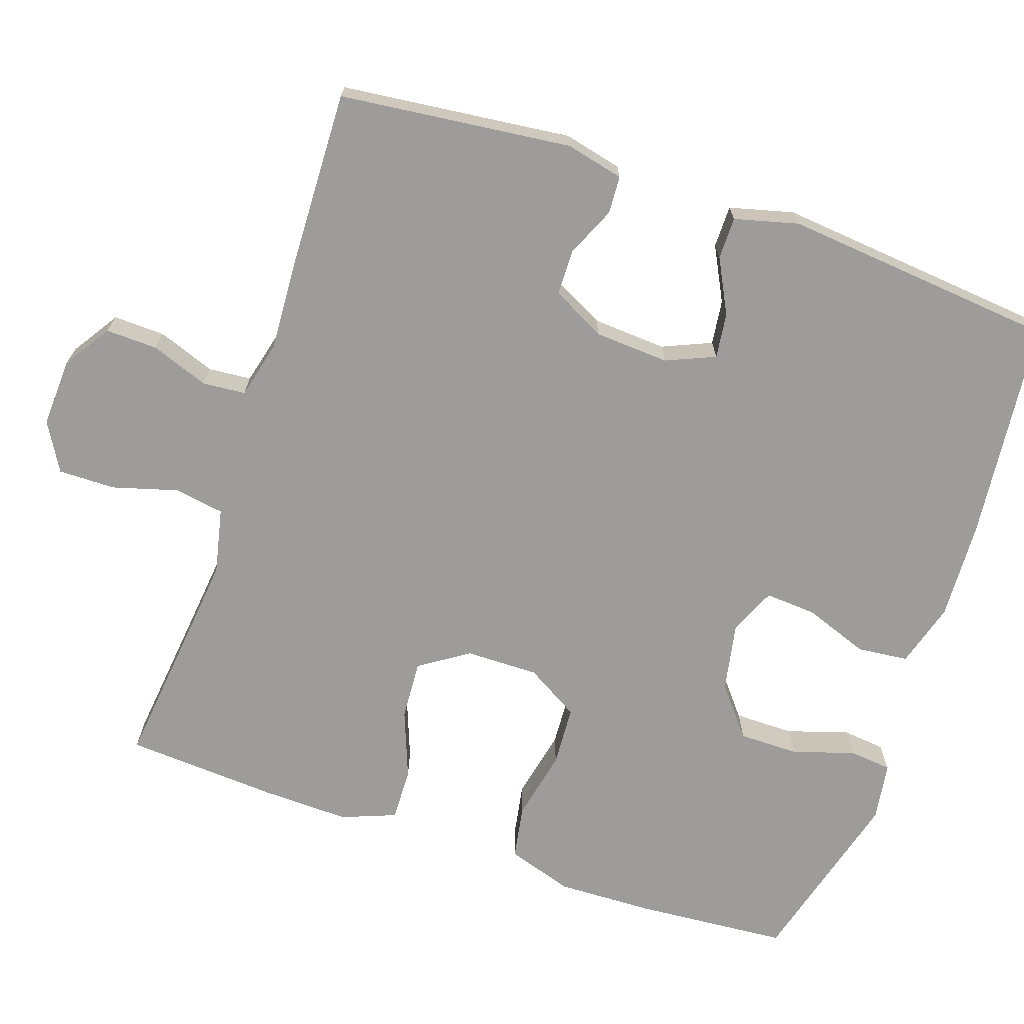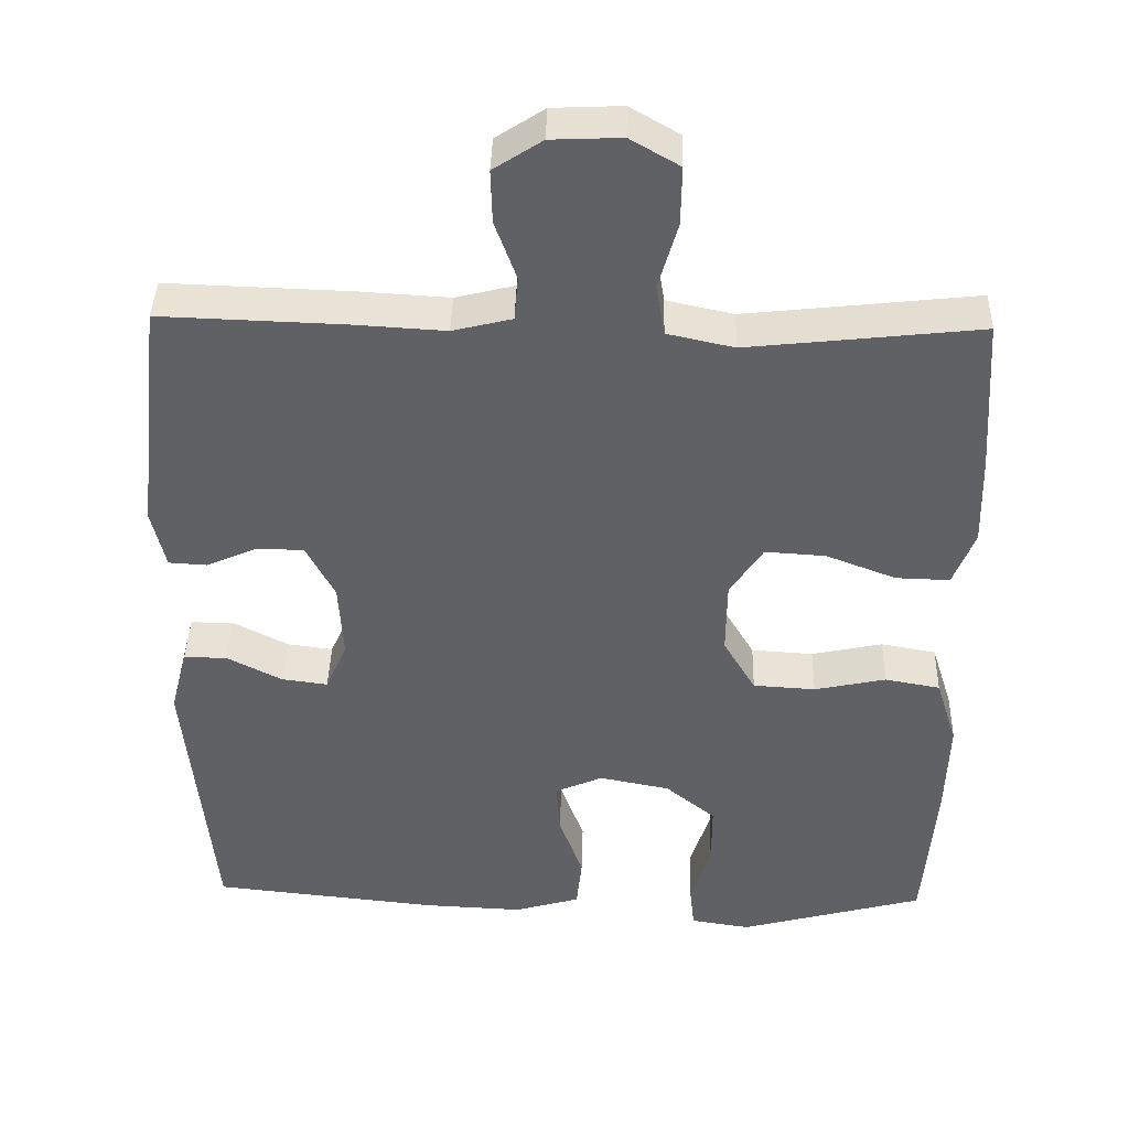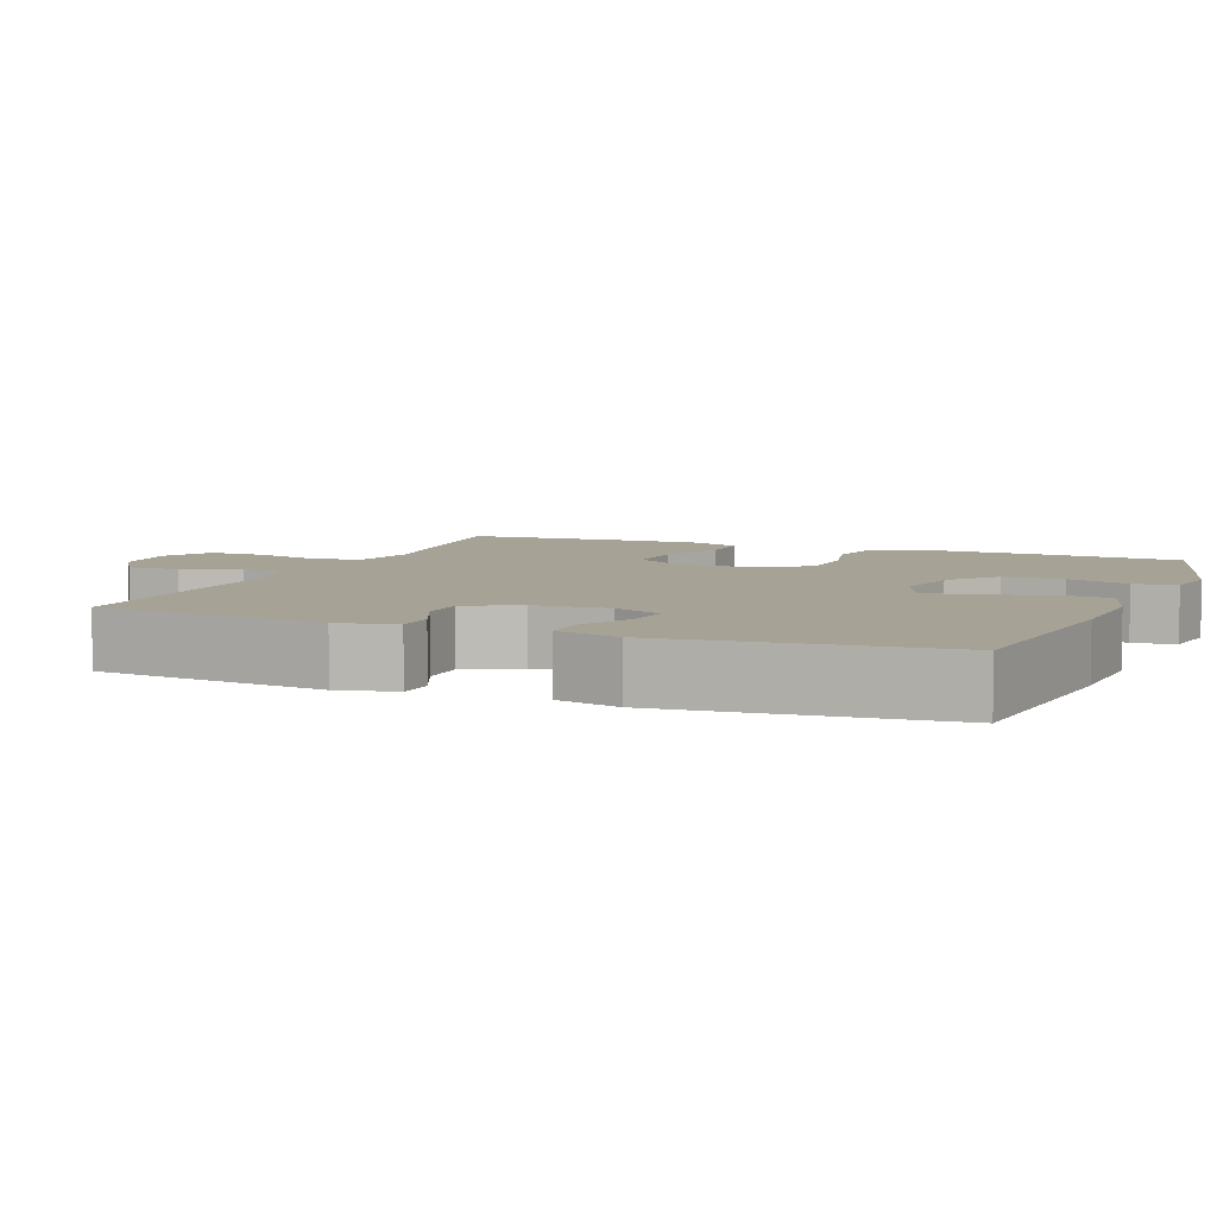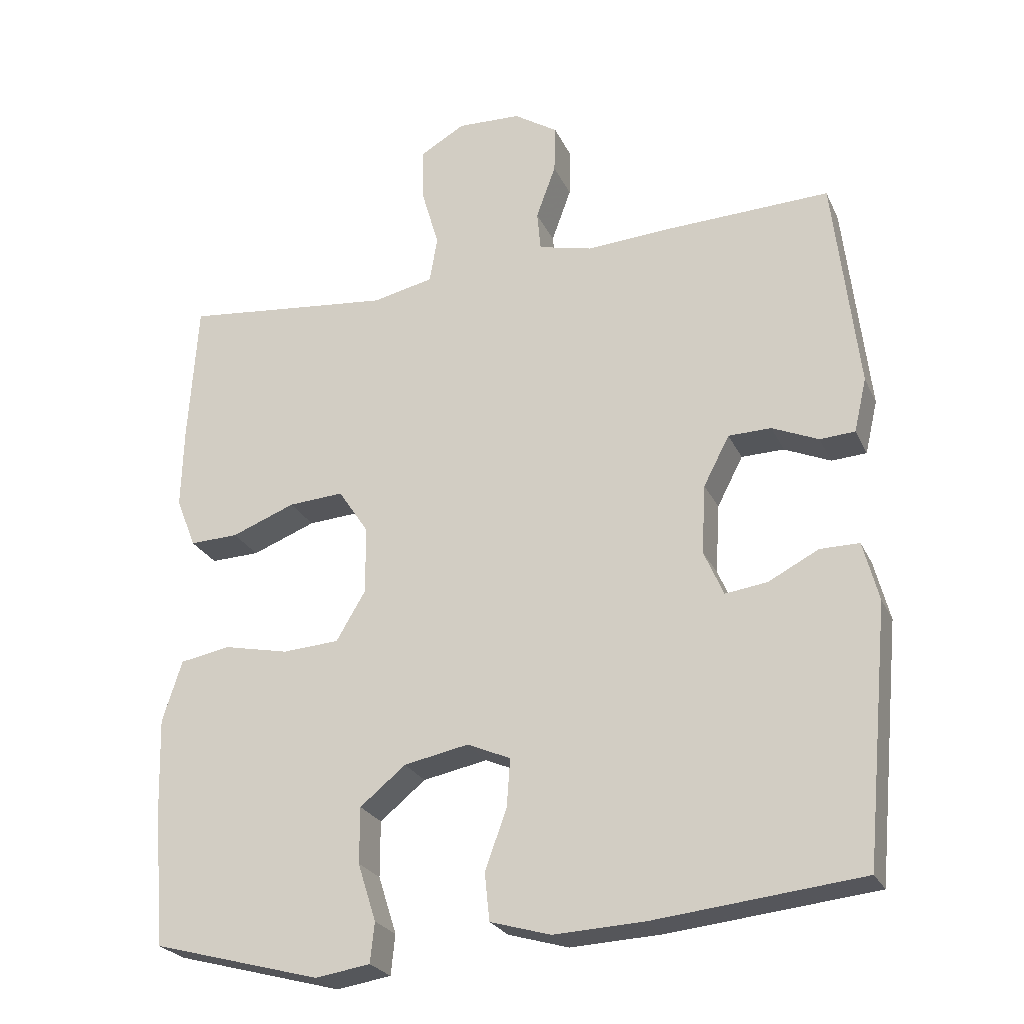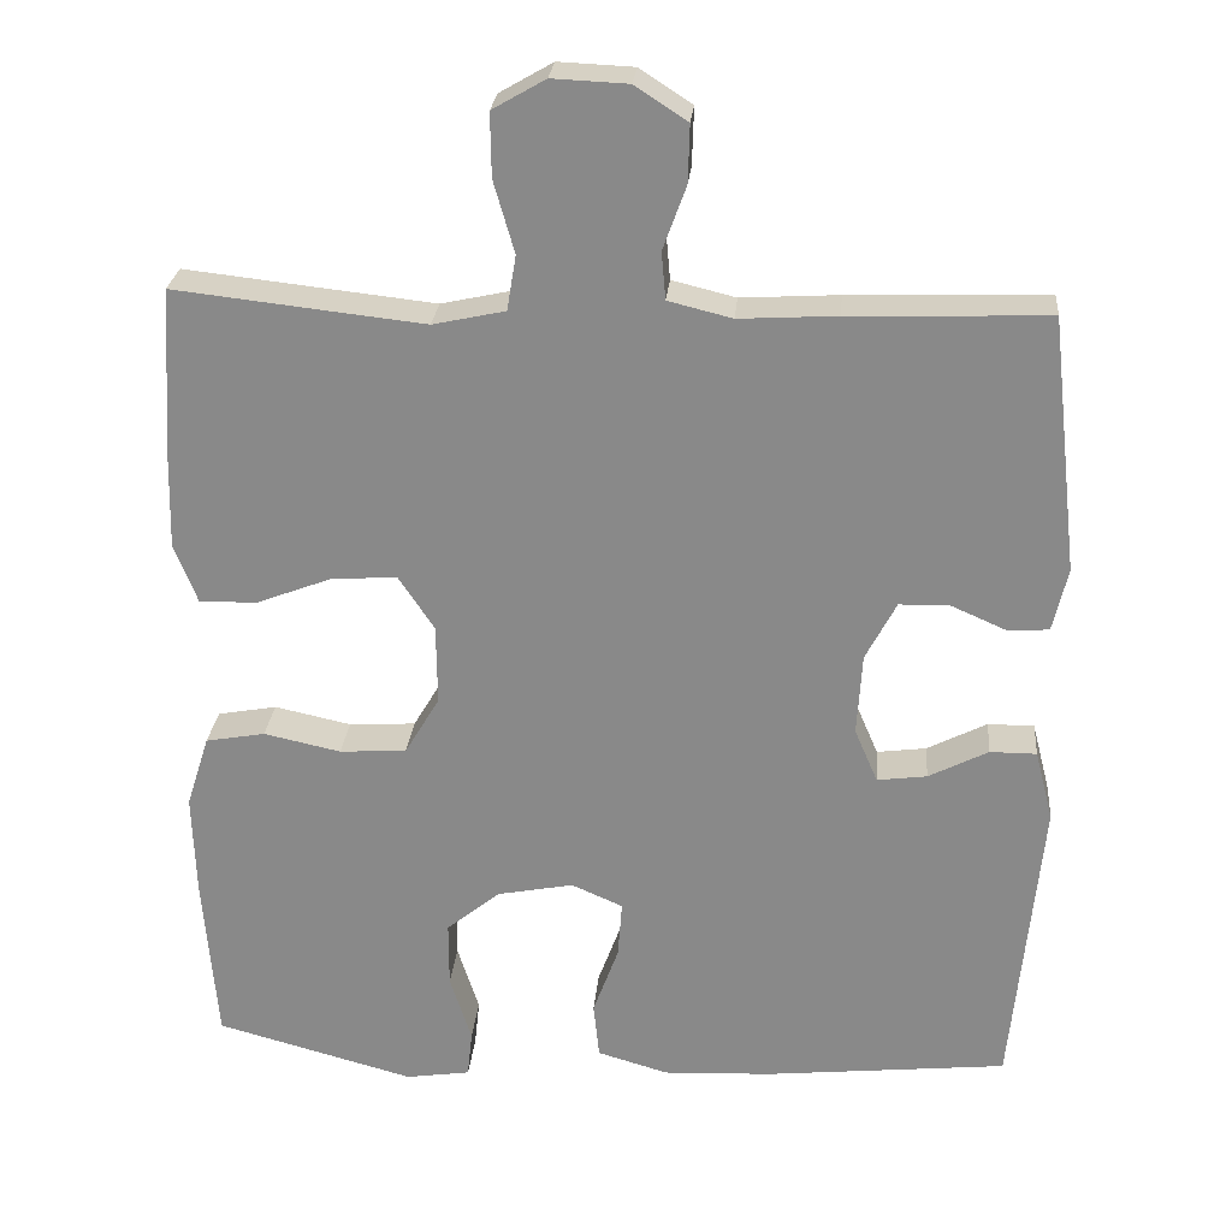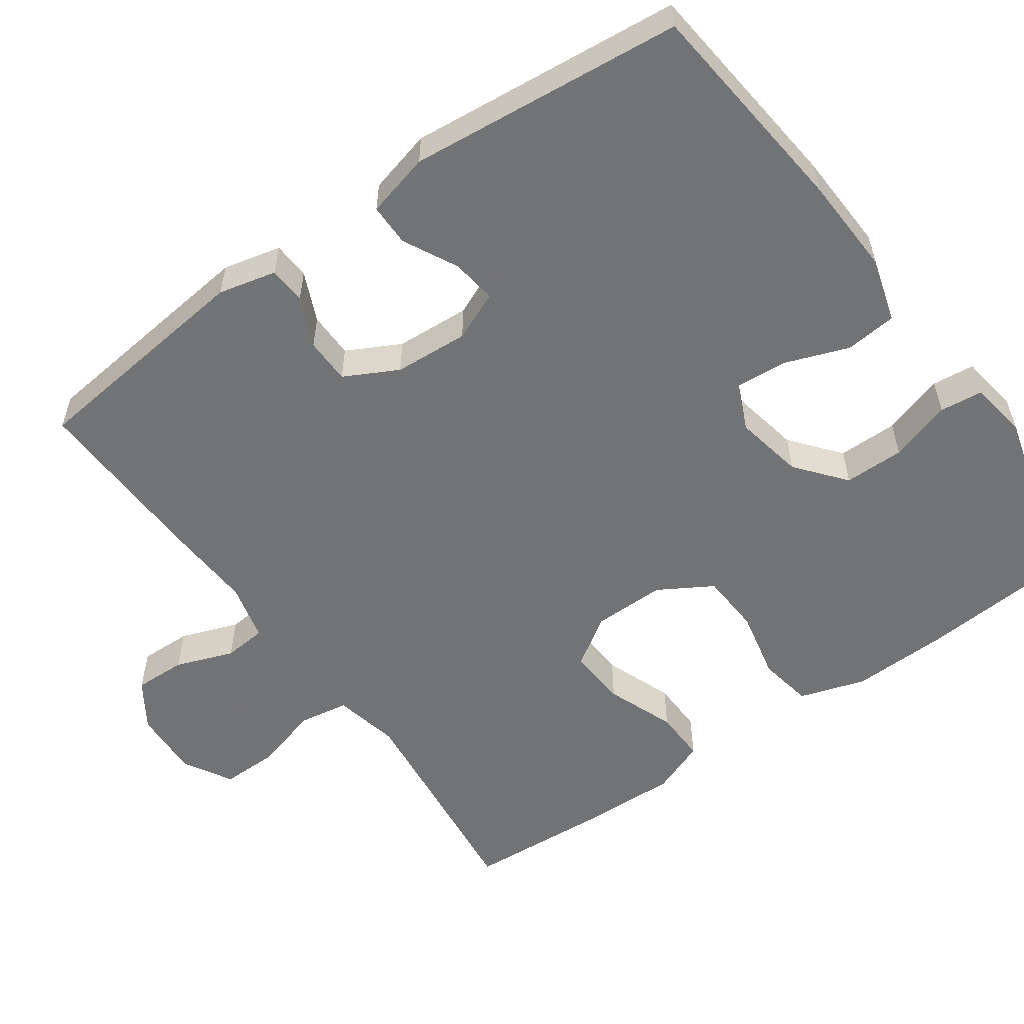
<metadata>
{"format":"obj","ext":"obj","renderer":"f3d","projection":"perspective","resolution":1024,"background":"white","views":[{"elev":-70.0,"azim":71.2,"up":"+Y"},{"elev":40.4,"azim":-178.5,"up":"+Z"},{"elev":6.3,"azim":112.0,"up":"+Y"},{"elev":-25.1,"azim":20.5,"up":"+Z"},{"elev":26.1,"azim":5.1,"up":"+Z"},{"elev":-55.9,"azim":125.3,"up":"+Y"}]}
</metadata>
<code>
v -0.5 0.07 -0.5
v -0.516 0.07 -0.297
v -0.52 0.07 -0.169
v -0.492 0.07 -0.081
v -0.42 0.07 -0.068
v -0.327 0.07 -0.088
v -0.246 0.07 -0.083
v -0.204 0.07 -0.012
v -0.205 0.07 0.085
v -0.248 0.07 0.15
v -0.327 0.07 0.145
v -0.418 0.07 0.11
v -0.488 0.07 0.108
v -0.516 0.07 0.18
v -0.513 0.07 0.296
v -0.5 0.07 0.5
v -0.328 0.07 0.481
v -0.199 0.07 0.467
v -0.112 0.07 0.486
v -0.101 0.07 0.552
v -0.126 0.07 0.639
v -0.127 0.07 0.715
v -0.063 0.07 0.752
v 0.028 0.07 0.748
v 0.091 0.07 0.707
v 0.089 0.07 0.638
v 0.061 0.07 0.561
v 0.066 0.07 0.504
v 0.143 0.07 0.485
v 0.261 0.07 0.492
v 0.5 0.07 0.5
v 0.535 0.07 0.192
v 0.517 0.07 0.115
v 0.467 0.07 0.112
v 0.401 0.07 0.141
v 0.34 0.07 0.14
v 0.303 0.07 0.069
v 0.297 0.07 -0.03
v 0.325 0.07 -0.095
v 0.385 0.07 -0.087
v 0.457 0.07 -0.05
v 0.513 0.07 -0.05
v 0.535 0.07 -0.135
v 0.5 0.07 -0.5
v 0.206 0.07 -0.531
v 0.075 0.07 -0.537
v -0.011 0.07 -0.512
v -0.018 0.07 -0.444
v 0.013 0.07 -0.359
v 0.018 0.07 -0.29
v -0.044 0.07 -0.263
v -0.136 0.07 -0.281
v -0.201 0.07 -0.334
v -0.201 0.07 -0.414
v -0.175 0.07 -0.496
v -0.181 0.07 -0.553
v -0.259 0.07 -0.565
v -0.5 0 -0.5
v -0.516 0 -0.297
v -0.52 0 -0.169
v -0.492 0 -0.081
v -0.42 0 -0.068
v -0.327 0 -0.088
v -0.246 0 -0.083
v -0.204 0 -0.012
v -0.205 0 0.085
v -0.248 0 0.15
v -0.327 0 0.145
v -0.418 0 0.11
v -0.488 0 0.108
v -0.516 0 0.18
v -0.513 0 0.296
v -0.5 0 0.5
v -0.328 0 0.481
v -0.199 0 0.467
v -0.112 0 0.486
v -0.101 0 0.552
v -0.126 0 0.639
v -0.127 0 0.715
v -0.063 0 0.752
v 0.028 0 0.748
v 0.091 0 0.707
v 0.089 0 0.638
v 0.061 0 0.561
v 0.066 0 0.504
v 0.143 0 0.485
v 0.261 0 0.492
v 0.5 0 0.5
v 0.535 0 0.192
v 0.517 0 0.115
v 0.467 0 0.112
v 0.401 0 0.141
v 0.34 0 0.14
v 0.303 0 0.069
v 0.297 0 -0.03
v 0.325 0 -0.095
v 0.385 0 -0.087
v 0.457 0 -0.05
v 0.513 0 -0.05
v 0.535 0 -0.135
v 0.5 0 -0.5
v 0.206 0 -0.531
v 0.075 0 -0.537
v -0.011 0 -0.512
v -0.018 0 -0.444
v 0.013 0 -0.359
v 0.018 0 -0.29
v -0.044 0 -0.263
v -0.136 0 -0.281
v -0.201 0 -0.334
v -0.201 0 -0.414
v -0.175 0 -0.496
v -0.181 0 -0.553
v -0.259 0 -0.565
f 4 5 6
f 3 4 6
f 2 3 6
f 1 2 6
f 57 1 6
f 56 57 6
f 55 56 6
f 54 55 6
f 53 54 6 7
f 52 53 7 8
f 51 52 8 9
f 50 51 9
f 47 48 49
f 46 47 49
f 45 46 49
f 44 45 49
f 43 44 49
f 42 43 49
f 41 42 49
f 40 41 49
f 39 40 49 50
f 38 39 50 9
f 33 34 35
f 32 33 35
f 31 32 35
f 30 31 35
f 29 30 35
f 28 29 35 36
f 25 26 27
f 24 25 27
f 23 24 27
f 22 23 27
f 21 22 27
f 20 21 27
f 19 20 27 28
f 28 36 37
f 19 28 37
f 18 19 37
f 15 16 17
f 14 15 17
f 13 14 17
f 12 13 17
f 11 12 17
f 10 11 17 18
f 18 37 38
f 10 18 38
f 9 10 38
f 63 62 61
f 63 61 60
f 63 60 59
f 63 59 58
f 63 58 114
f 63 114 113
f 63 113 112
f 63 112 111
f 64 63 111 110
f 65 64 110 109
f 66 65 109 108
f 66 108 107
f 106 105 104
f 106 104 103
f 106 103 102
f 106 102 101
f 106 101 100
f 106 100 99
f 106 99 98
f 106 98 97
f 107 106 97 96
f 66 107 96 95
f 92 91 90
f 92 90 89
f 92 89 88
f 92 88 87
f 92 87 86
f 93 92 86 85
f 84 83 82
f 84 82 81
f 84 81 80
f 84 80 79
f 84 79 78
f 84 78 77
f 85 84 77 76
f 94 93 85
f 94 85 76
f 94 76 75
f 74 73 72
f 74 72 71
f 74 71 70
f 74 70 69
f 74 69 68
f 75 74 68 67
f 95 94 75
f 95 75 67
f 95 67 66
f 1 58 59 2
f 2 59 60 3
f 3 60 61 4
f 4 61 62 5
f 5 62 63 6
f 6 63 64 7
f 7 64 65 8
f 8 65 66 9
f 9 66 67 10
f 10 67 68 11
f 11 68 69 12
f 12 69 70 13
f 13 70 71 14
f 14 71 72 15
f 15 72 73 16
f 16 73 74 17
f 17 74 75 18
f 18 75 76 19
f 19 76 77 20
f 20 77 78 21
f 21 78 79 22
f 22 79 80 23
f 23 80 81 24
f 24 81 82 25
f 25 82 83 26
f 26 83 84 27
f 27 84 85 28
f 28 85 86 29
f 29 86 87 30
f 30 87 88 31
f 31 88 89 32
f 32 89 90 33
f 33 90 91 34
f 34 91 92 35
f 35 92 93 36
f 36 93 94 37
f 37 94 95 38
f 38 95 96 39
f 39 96 97 40
f 40 97 98 41
f 41 98 99 42
f 42 99 100 43
f 43 100 101 44
f 44 101 102 45
f 45 102 103 46
f 46 103 104 47
f 47 104 105 48
f 48 105 106 49
f 49 106 107 50
f 50 107 108 51
f 51 108 109 52
f 52 109 110 53
f 53 110 111 54
f 54 111 112 55
f 55 112 113 56
f 56 113 114 57
f 57 114 58 1

</code>
